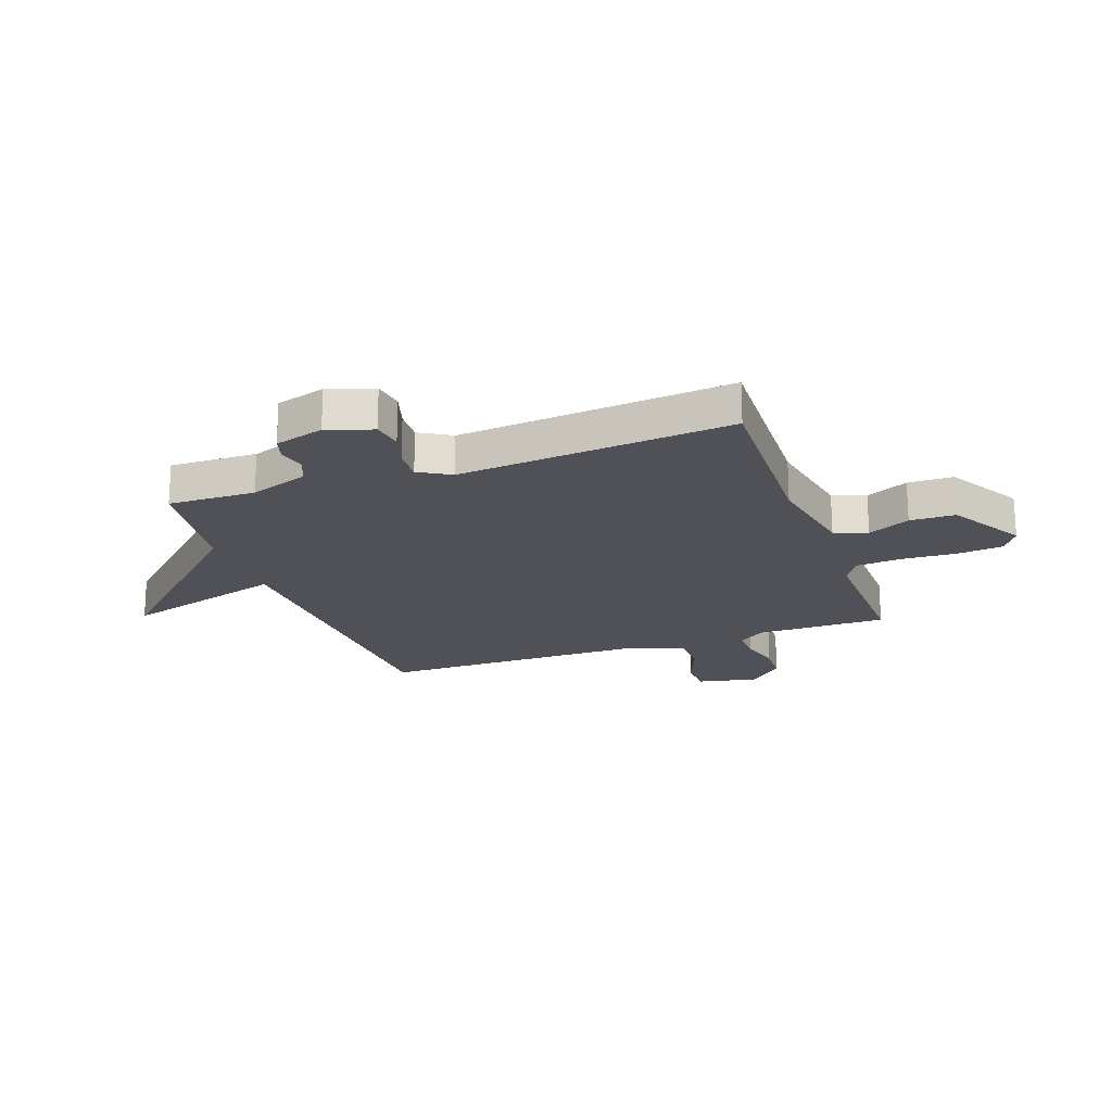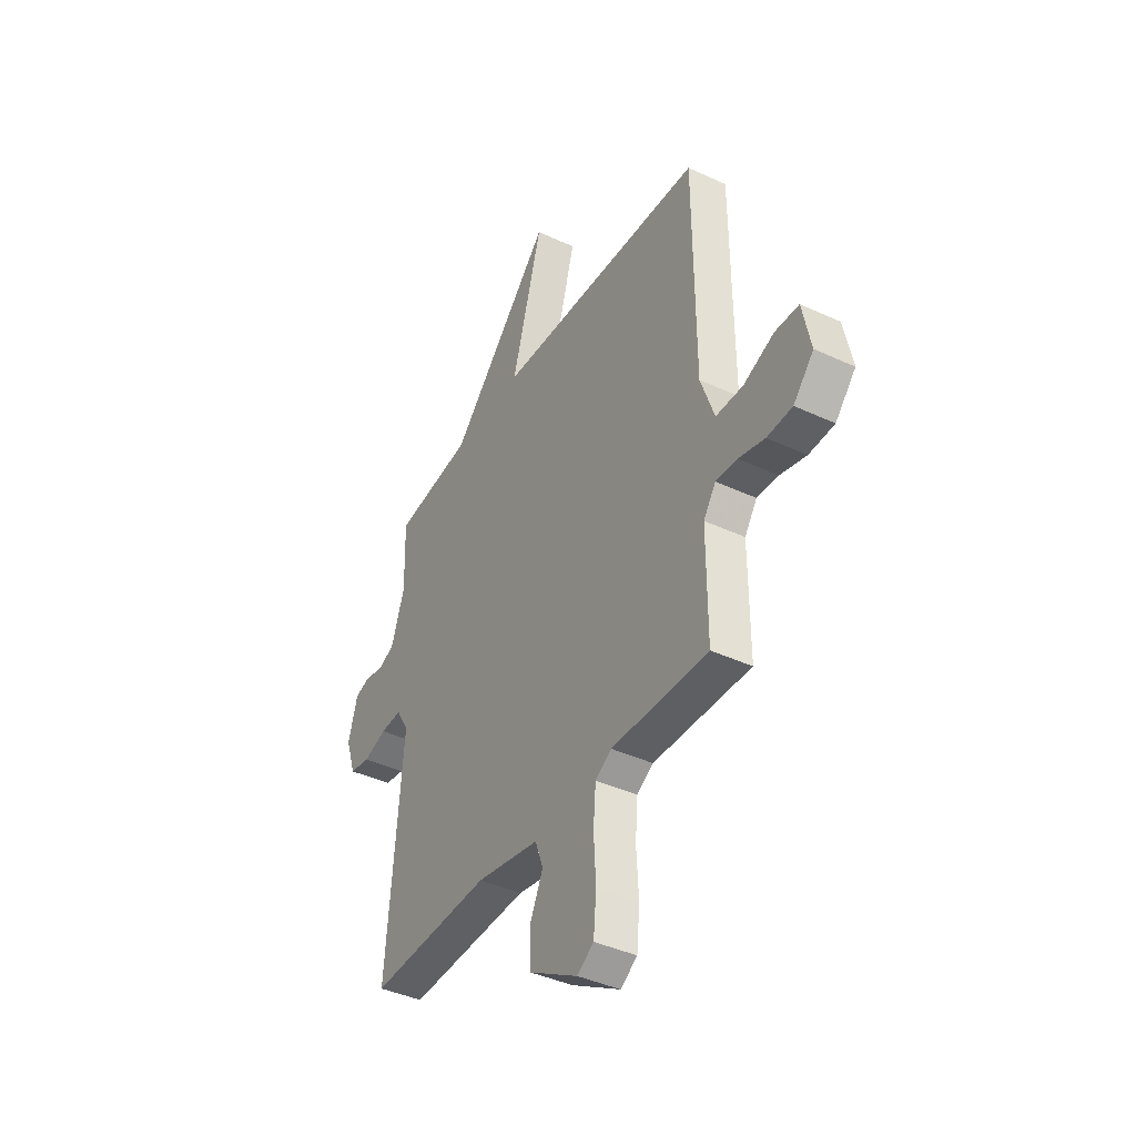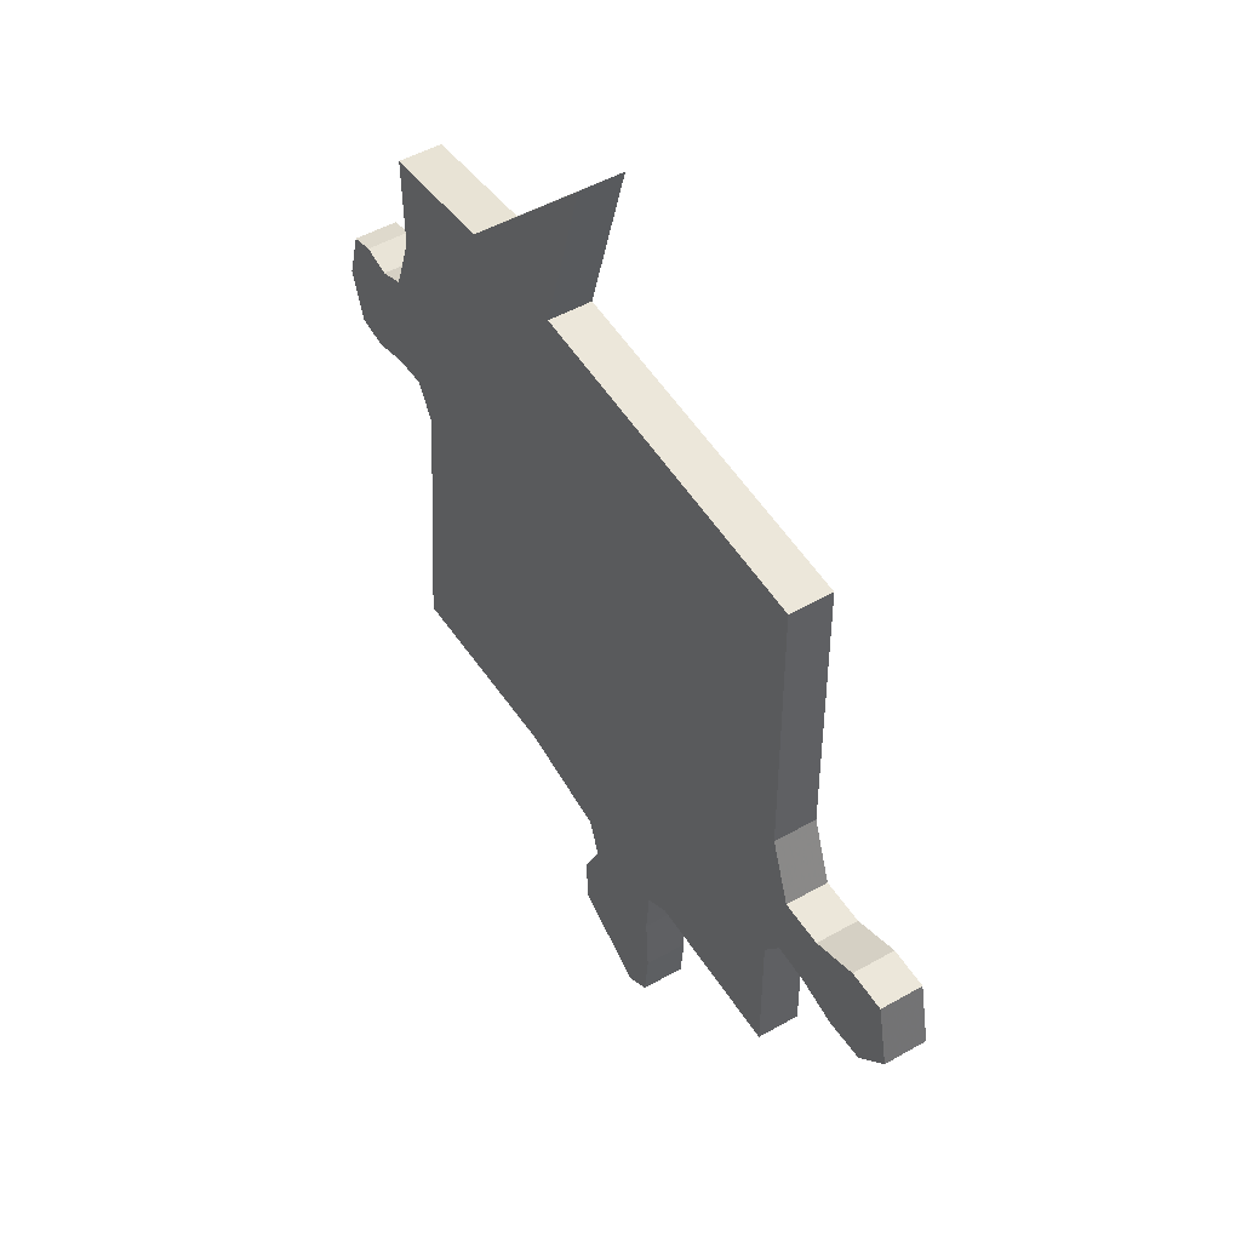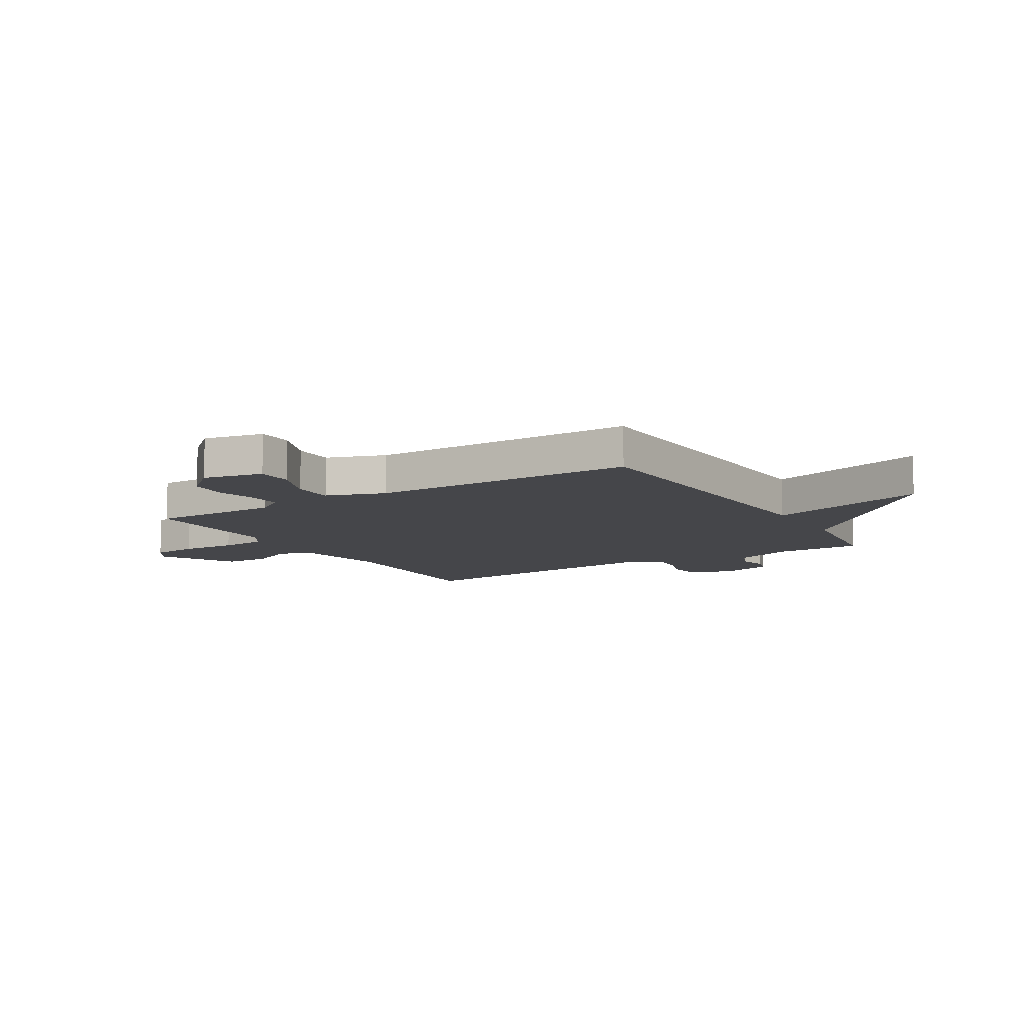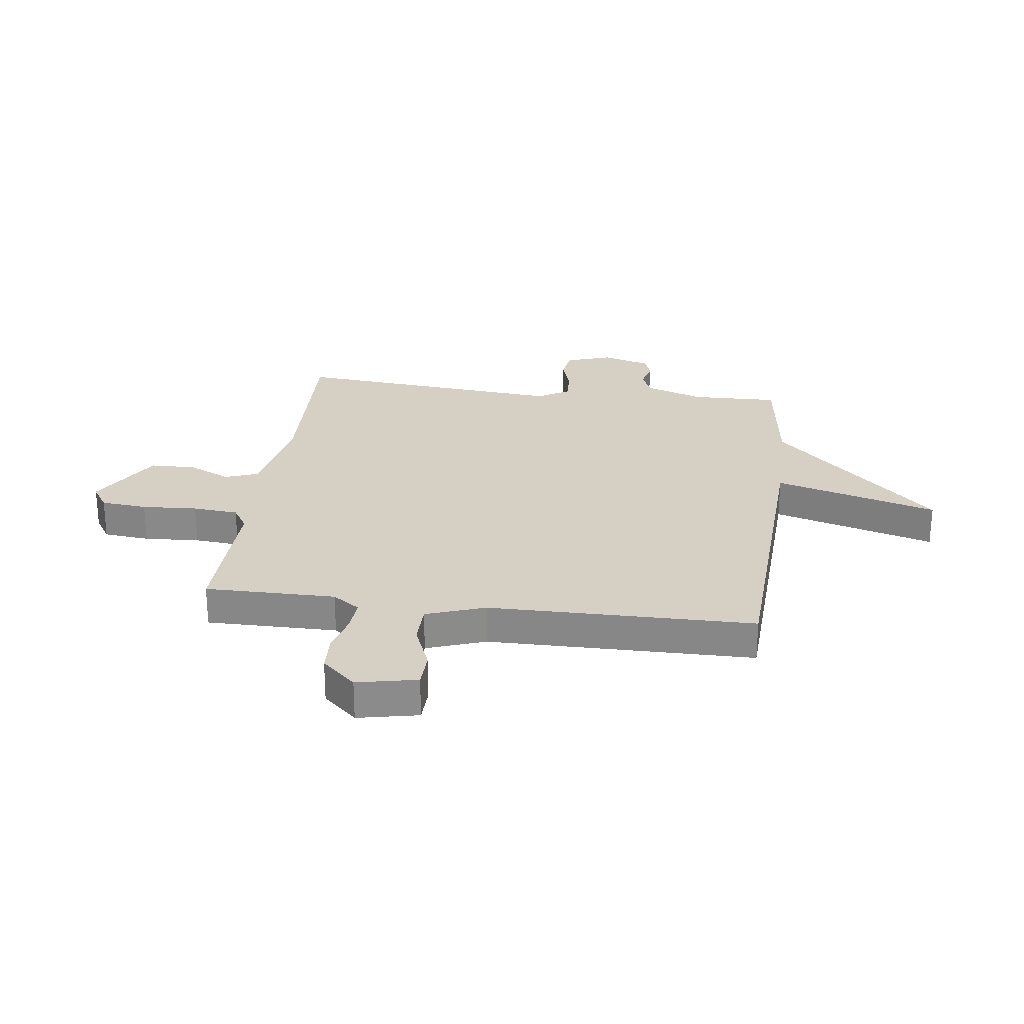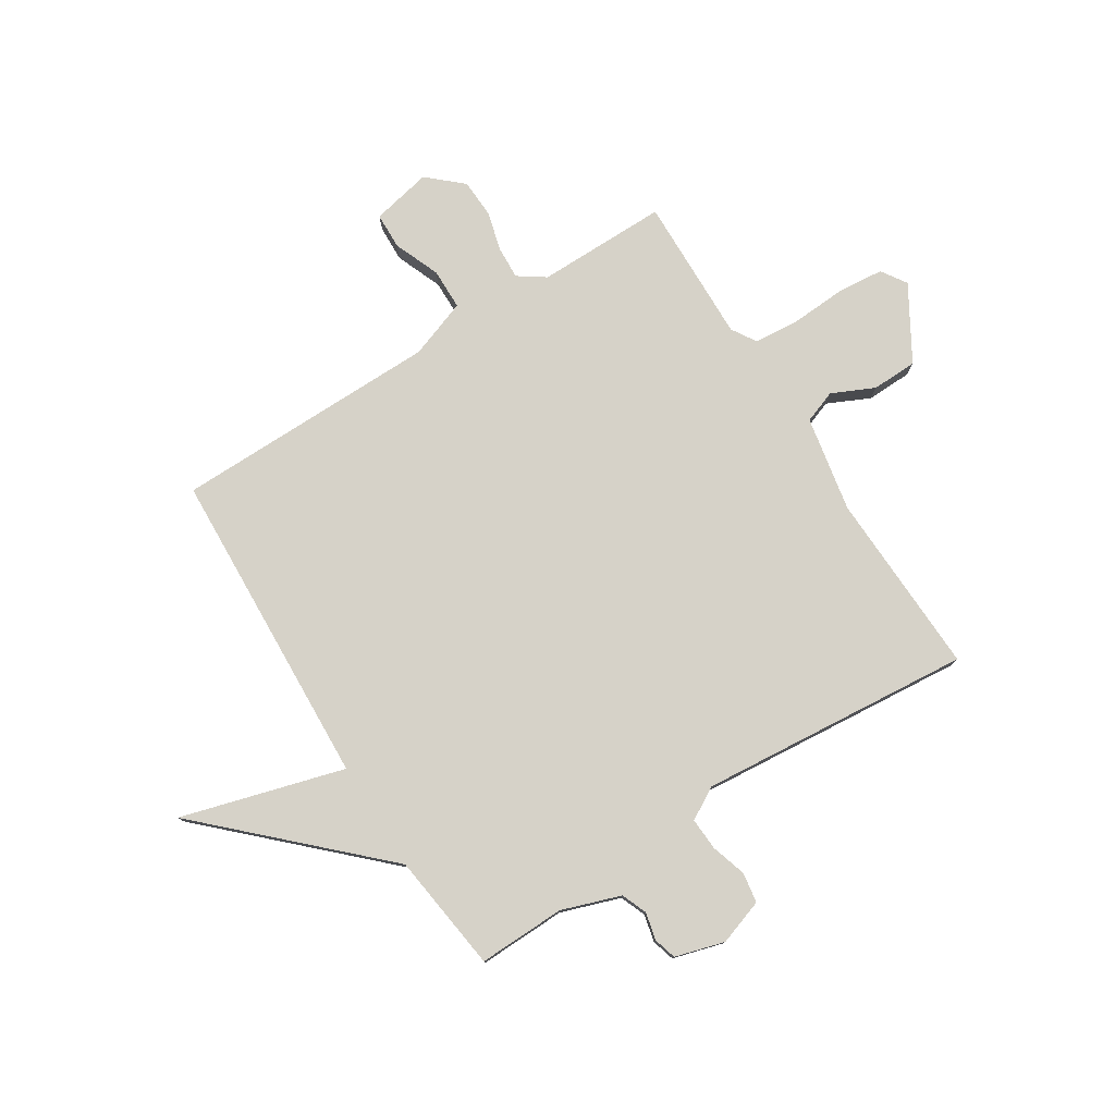
<metadata>
{"format":"obj","ext":"obj","renderer":"f3d","projection":"perspective","resolution":1024,"background":"white","views":[{"elev":-20.4,"azim":109.7,"up":"+Y"},{"elev":-40.7,"azim":-119.7,"up":"+Z"},{"elev":50.3,"azim":-121.9,"up":"+Z"},{"elev":-9.9,"azim":-58.6,"up":"+Y"},{"elev":26.4,"azim":-82.6,"up":"+Y"},{"elev":78.2,"azim":57.7,"up":"+Y"}]}
</metadata>
<code>
v -0.5 0.07 -0.5
v -0.499 0.07 -0.262
v -0.533 0.07 -0.213
v -0.592 0.07 -0.216
v -0.664 0.07 -0.235
v -0.734 0.07 -0.232
v -0.79 0.07 -0.17
v -0.767 0.07 -0.06
v -0.701 0.07 -0.058
v -0.617 0.07 -0.092
v -0.542 0.07 -0.091
v -0.504 0.07 0.016
v -0.5 0.07 0.5
v 0.083 0.07 0.528
v -0.002 0.07 0.825
v 0.283 0.07 0.528
v 0.5 0.07 0.5
v 0.496 0.07 0.341
v 0.533 0.07 0.234
v 0.58 0.07 0.215
v 0.629 0.07 0.227
v 0.671 0.07 0.215
v 0.697 0.07 0.125
v 0.669 0.07 0.042
v 0.614 0.07 0.033
v 0.549 0.07 0.053
v 0.49 0.07 0.056
v 0.456 0.07 -0.002
v 0.5 0.07 -0.5
v 0.163 0.07 -0.488
v -0.011 0.07 -0.521
v -0.033 0.07 -0.581
v 0.003 0.07 -0.658
v 0.001 0.07 -0.741
v -0.133 0.07 -0.82
v -0.179 0.07 -0.79
v -0.187 0.07 -0.706
v -0.181 0.07 -0.605
v -0.188 0.07 -0.522
v -0.233 0.07 -0.494
v -0.5 0 -0.5
v -0.499 0 -0.262
v -0.533 0 -0.213
v -0.592 0 -0.216
v -0.664 0 -0.235
v -0.734 0 -0.232
v -0.79 0 -0.17
v -0.767 0 -0.06
v -0.701 0 -0.058
v -0.617 0 -0.092
v -0.542 0 -0.091
v -0.504 0 0.016
v -0.5 0 0.5
v 0.083 0 0.528
v -0.002 0 0.825
v 0.283 0 0.528
v 0.5 0 0.5
v 0.496 0 0.341
v 0.533 0 0.234
v 0.58 0 0.215
v 0.629 0 0.227
v 0.671 0 0.215
v 0.697 0 0.125
v 0.669 0 0.042
v 0.614 0 0.033
v 0.549 0 0.053
v 0.49 0 0.056
v 0.456 0 -0.002
v 0.5 0 -0.5
v 0.163 0 -0.488
v -0.011 0 -0.521
v -0.033 0 -0.581
v 0.003 0 -0.658
v 0.001 0 -0.741
v -0.133 0 -0.82
v -0.179 0 -0.79
v -0.187 0 -0.706
v -0.181 0 -0.605
v -0.188 0 -0.522
v -0.233 0 -0.494
f 36 37 38
f 35 36 38
f 34 35 38
f 33 34 38
f 32 33 38
f 31 32 38 39
f 30 31 39 40
f 28 29 30
f 27 28 30 40
f 24 25 26
f 23 24 26
f 22 23 26
f 21 22 26
f 20 21 26
f 19 20 26 27
f 40 1 2
f 27 40 2
f 19 27 2
f 18 19 2
f 14 15 16
f 17 18 2
f 16 17 2
f 14 16 2
f 13 14 2
f 12 13 2
f 8 9 10
f 7 8 10
f 6 7 10
f 5 6 10
f 4 5 10
f 3 4 10 11
f 2 3 11 12
f 78 77 76
f 78 76 75
f 78 75 74
f 78 74 73
f 78 73 72
f 79 78 72 71
f 80 79 71 70
f 70 69 68
f 80 70 68 67
f 66 65 64
f 66 64 63
f 66 63 62
f 66 62 61
f 66 61 60
f 67 66 60 59
f 42 41 80
f 42 80 67
f 42 67 59
f 42 59 58
f 56 55 54
f 42 58 57
f 42 57 56
f 42 56 54
f 42 54 53
f 42 53 52
f 50 49 48
f 50 48 47
f 50 47 46
f 50 46 45
f 50 45 44
f 51 50 44 43
f 52 51 43 42
f 1 41 42 2
f 2 42 43 3
f 3 43 44 4
f 4 44 45 5
f 5 45 46 6
f 6 46 47 7
f 7 47 48 8
f 8 48 49 9
f 9 49 50 10
f 10 50 51 11
f 11 51 52 12
f 12 52 53 13
f 13 53 54 14
f 14 54 55 15
f 15 55 56 16
f 16 56 57 17
f 17 57 58 18
f 18 58 59 19
f 19 59 60 20
f 20 60 61 21
f 21 61 62 22
f 22 62 63 23
f 23 63 64 24
f 24 64 65 25
f 25 65 66 26
f 26 66 67 27
f 27 67 68 28
f 28 68 69 29
f 29 69 70 30
f 30 70 71 31
f 31 71 72 32
f 32 72 73 33
f 33 73 74 34
f 34 74 75 35
f 35 75 76 36
f 36 76 77 37
f 37 77 78 38
f 38 78 79 39
f 39 79 80 40
f 40 80 41 1

</code>
